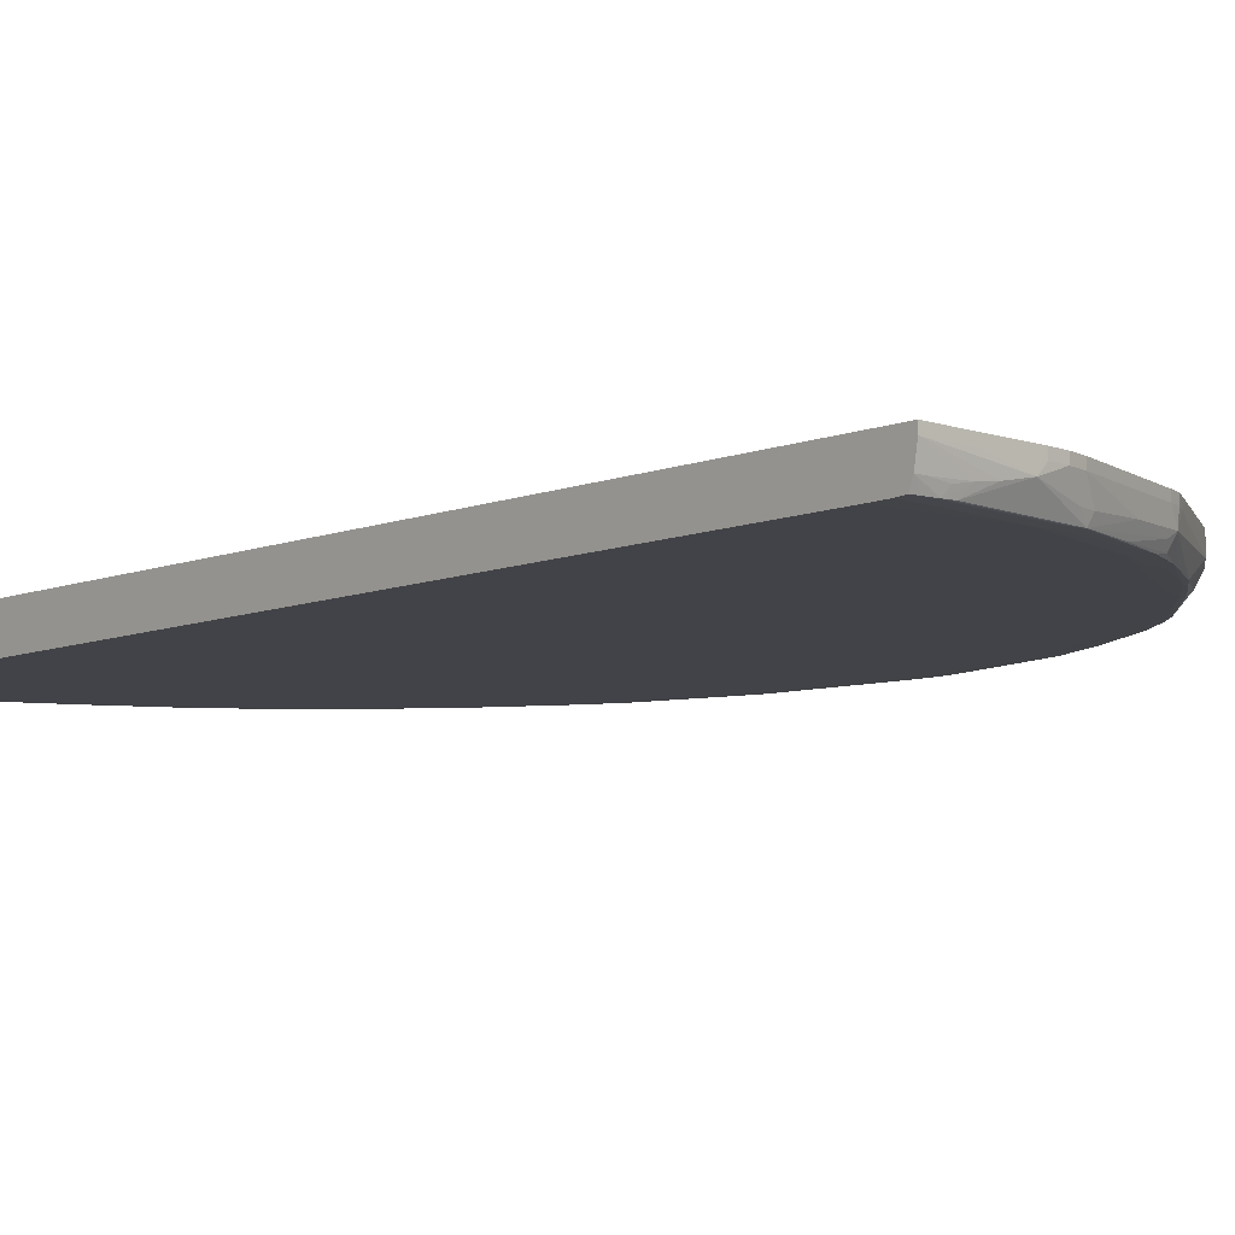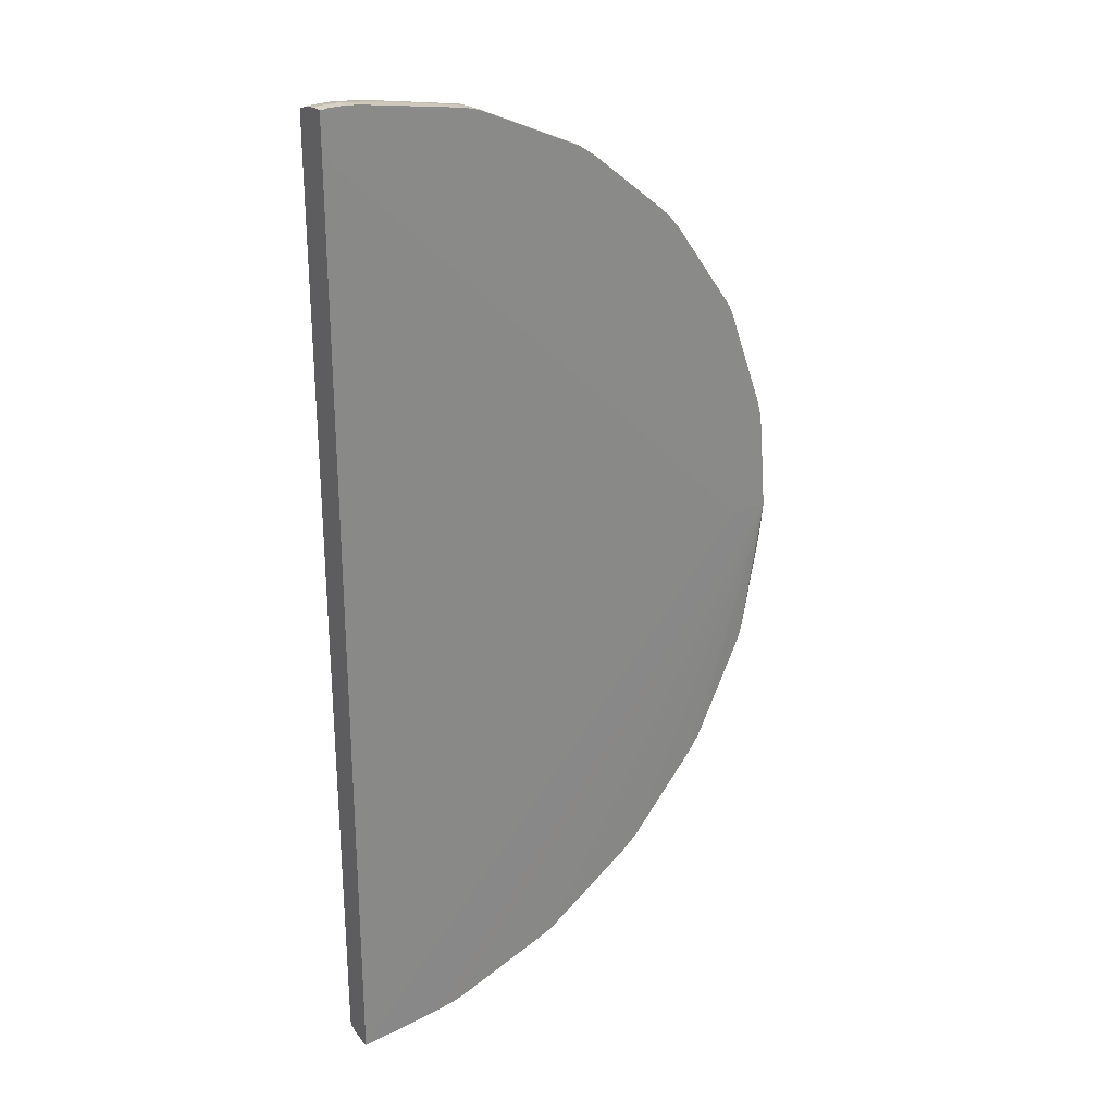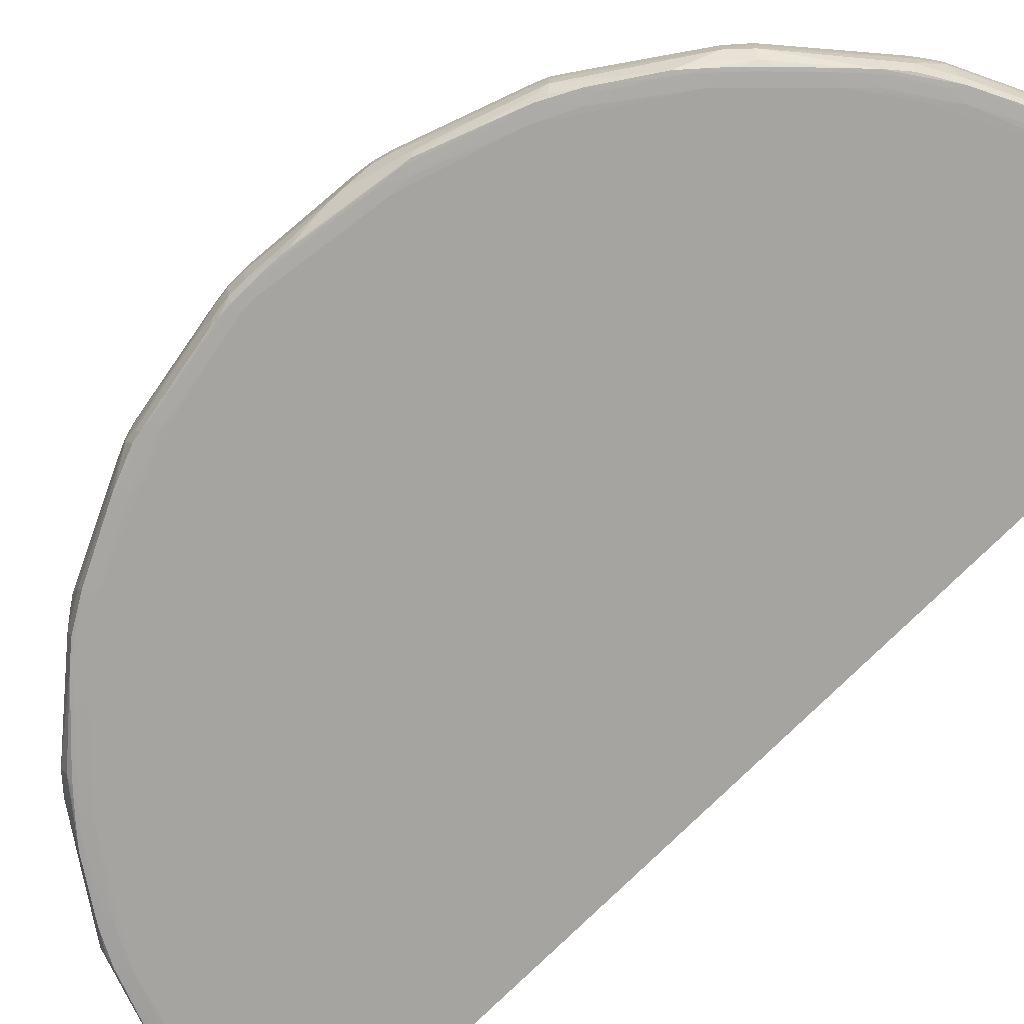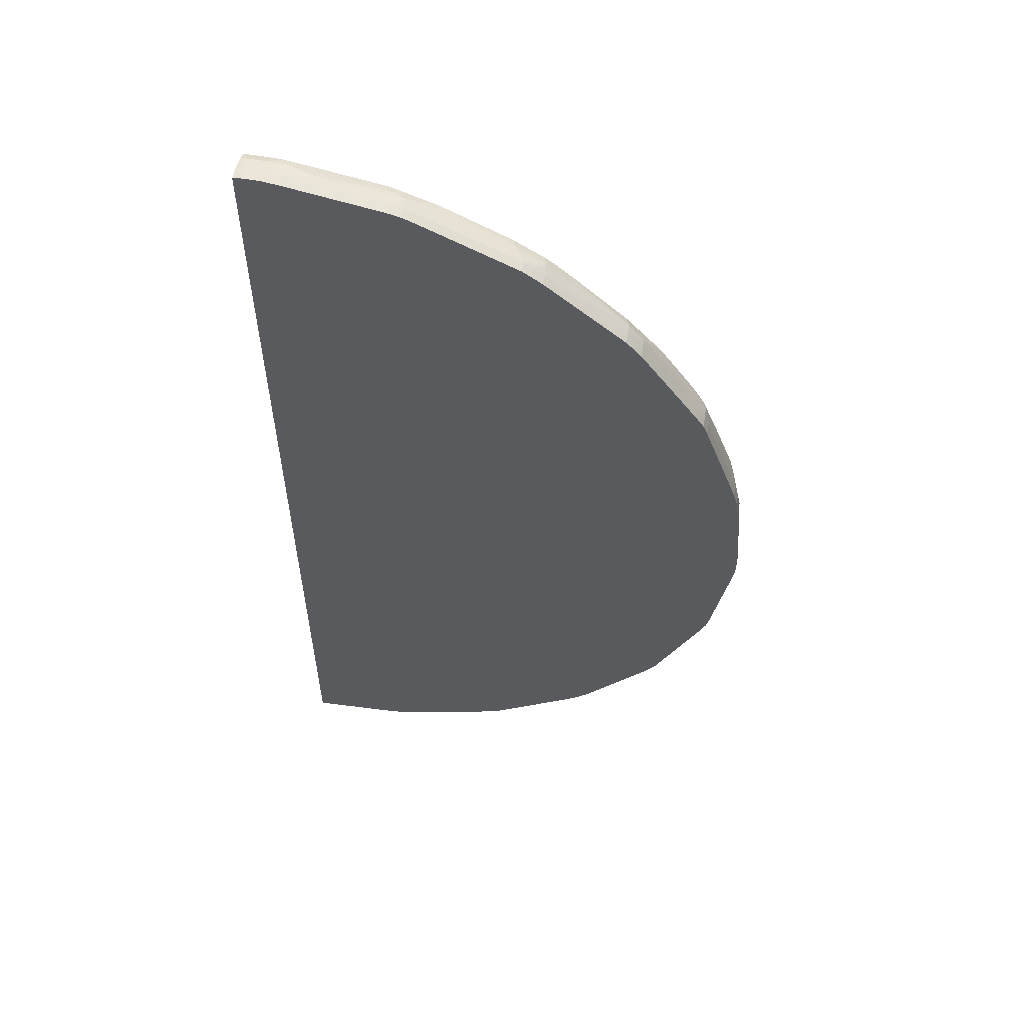
<metadata>
{"format":"obj","ext":"obj","renderer":"f3d","projection":"perspective","resolution":1024,"background":"white","views":[{"elev":-7.6,"azim":139.9,"up":"+Y"},{"elev":27.3,"azim":146.5,"up":"+Z"},{"elev":-73.4,"azim":-44.7,"up":"+Y"},{"elev":56.5,"azim":-169.7,"up":"+Z"}]}
</metadata>
<code>
v 0.01157 -0.3239 0.5346
v 0.01157 -0.3631 0.5006
v 0.01157 -0.3355 -0.5331
v 0.01157 -0.3629 -0.5166
v 0.01157 -0.3623 -0.5261
v 0.01157 -0.3531 -0.5299
v 0.002888 -0.3531 -0.5294
v -0.01051 -0.362 -0.5256
v -0.01569 -0.3547 -0.5277
v -0.03222 -0.3518 -0.5273
v -0.02223 -0.3616 -0.5248
v -0.1294 -0.362 -0.5081
v -0.1199 -0.3623 -0.5087
v 0.002888 -0.3622 -0.5259
v -0.1024 -0.3625 -0.5095
v -0.1199 -0.3629 -0.4991
v -0.2194 -0.3622 -0.4734
v -0.2076 -0.3631 -0.464
v -0.1024 -0.3631 -0.4991
v 0.01157 -0.3631 -0.4991
v -0.2602 -0.3631 -0.429
v -0.2427 -0.363 -0.4465
v -0.2523 -0.3621 -0.4558
v -0.2311 -0.3602 -0.47
v -0.1803 -0.3615 -0.4893
v -0.2252 -0.3538 -0.4757
v -0.2356 -0.3485 -0.4738
v -0.1856 -0.3498 -0.4919
v -0.1335 -0.3531 -0.5096
v -0.1199 -0.3355 -0.5173
v -0.2251 -0.3355 -0.479
v -0.2364 -0.3355 -0.4743
v -0.2251 -0.3281 -0.479
v -0.2364 -0.3281 -0.4743
v -0.5222 -0.3239 0.000465
v -0.2401 -0.3281 -0.4719
v -0.2452 -0.3355 -0.4685
v -0.2452 -0.3281 -0.4685
v -0.2615 -0.3281 -0.4572
v -0.318 -0.3355 -0.4177
v -0.3232 -0.3281 -0.414
v -0.3392 -0.3281 -0.4027
v -0.3392 -0.3447 -0.4027
v -0.2874 -0.3469 -0.4384
v -0.3044 -0.362 -0.4204
v -0.3573 -0.3469 -0.3859
v -0.3577 -0.3355 -0.3863
v -0.348 -0.3355 -0.3951
v -0.348 -0.3281 -0.3951
v -0.3577 -0.3281 -0.3863
v -0.3613 -0.3281 -0.3821
v -0.4296 -0.3355 -0.3008
v -0.4287 -0.3497 -0.2996
v -0.4383 -0.3355 -0.2886
v -0.4383 -0.3281 -0.2886
v -0.4443 -0.3355 -0.2798
v -0.4467 -0.3531 -0.2676
v -0.4256 -0.3614 -0.2963
v -0.4097 -0.3621 -0.3154
v -0.4448 -0.3621 -0.2637
v -0.3992 -0.3625 -0.3223
v -0.4348 -0.3625 -0.2701
v -0.4356 -0.363 -0.2536
v -0.4005 -0.3629 -0.3062
v -0.3819 -0.3626 -0.3401
v -0.3829 -0.3631 -0.3237
v -0.4706 -0.3631 -0.1659
v -0.4706 -0.3628 -0.1835
v -0.4882 -0.3629 -0.1308
v -0.4882 -0.3631 -0.1133
v -0.3128 -0.3631 -0.3939
v -0.3475 -0.3626 -0.376
v -0.3296 -0.3626 -0.3931
v -0.3414 -0.3622 -0.3868
v -0.3582 -0.3622 -0.3698
v -0.3531 -0.3586 -0.3815
v -0.3926 -0.3622 -0.3335
v -0.3233 -0.3622 -0.4036
v -0.3113 -0.3624 -0.4102
v -0.2589 -0.3625 -0.4454
v -0.1024 -0.3631 0.5006
v -0.2602 -0.3631 0.4304
v -0.155 -0.3631 0.483
v -0.2427 -0.363 0.4479
v -0.1726 -0.3628 0.483
v -0.2528 -0.3621 0.4572
v -0.1726 -0.3622 0.4927
v -0.1815 -0.3619 0.4919
v -0.1315 -0.3621 0.5096
v -0.1199 -0.3623 0.51
v -0.1199 -0.3629 0.5006
v -0.01466 -0.363 0.5181
v -0.01466 -0.3624 0.5277
v 0.002848 -0.3624 0.5277
v 0.002848 -0.363 0.5181
v 0.01157 -0.3629 0.5181
v 0.01157 -0.3623 0.5275
v 0.002848 -0.3531 0.5319
v -0.01466 -0.3531 0.5319
v -0.0284 -0.3622 0.5273
v -0.0401 -0.3616 0.5261
v -0.03341 -0.3547 0.5296
v -0.01466 -0.3355 0.5353
v -0.04977 -0.3503 0.5284
v -0.1374 -0.3542 0.5116
v -0.06137 -0.3467 0.5274
v -0.03221 -0.3355 0.533
v -0.03221 -0.3239 0.533
v -0.05416 -0.3239 0.5292
v -0.06272 -0.3355 0.5276
v -0.1199 -0.3355 0.5175
v -0.1374 -0.3355 0.5144
v -0.1492 -0.3491 0.5105
v -0.1508 -0.3355 0.5111
v -0.1595 -0.3355 0.5075
v -0.1508 -0.3239 0.5111
v -0.1374 -0.3239 0.5144
v -0.2688 -0.3239 0.4567
v -0.2238 -0.3239 0.4777
v -0.1726 -0.3239 0.5016
v -0.1595 -0.3239 0.5075
v -0.1726 -0.3355 0.5016
v -0.2688 -0.3355 0.4567
v -0.1845 -0.3531 0.4933
v -0.1432 -0.3608 0.5071
v -0.2567 -0.3531 0.4591
v -0.2854 -0.3614 0.4381
v -0.3045 -0.3621 0.422
v -0.2952 -0.3623 0.4255
v -0.2592 -0.3625 0.4472
v -0.2952 -0.3629 0.4129
v -0.3128 -0.3631 0.3953
v -0.383 -0.3631 0.3252
v -0.365 -0.3626 0.3599
v -0.3822 -0.3626 0.342
v -0.3759 -0.3622 0.3537
v -0.3589 -0.3622 0.3706
v -0.3292 -0.3626 0.3943
v -0.3113 -0.3625 0.4116
v -0.3226 -0.3622 0.405
v -0.3706 -0.3586 0.3655
v -0.3927 -0.3622 0.3357
v -0.3993 -0.3624 0.3236
v -0.4095 -0.362 0.3168
v -0.3876 -0.3563 0.3474
v -0.3918 -0.3447 0.3516
v -0.375 -0.3469 0.3697
v -0.2887 -0.3497 0.441
v -0.2898 -0.3355 0.442
v -0.2777 -0.3355 0.4507
v -0.2777 -0.3239 0.4507
v -0.2898 -0.3239 0.442
v -0.3754 -0.3239 0.3701
v -0.3688 -0.3239 0.3757
v -0.3654 -0.3355 0.3785
v -0.3754 -0.3355 0.3701
v -0.3842 -0.3355 0.3604
v -0.3918 -0.3239 0.3517
v -0.3842 -0.3239 0.3604
v -0.4634 -0.3239 0.2489
v -0.4488 -0.3239 0.2702
v -0.4488 -0.3355 0.2702
v -0.4274 -0.3469 0.2998
v -0.4576 -0.3355 0.2576
v -0.4576 -0.3239 0.2576
v -0.4634 -0.3355 0.2489
v -0.4629 -0.3485 0.248
v -0.4681 -0.3355 0.2376
v -0.4681 -0.3239 0.2376
v -0.5064 -0.3239 0.1323
v -0.508 -0.3239 0.1264
v -0.5064 -0.3355 0.1323
v -0.481 -0.3498 0.1979
v -0.4648 -0.3538 0.2376
v -0.4591 -0.3602 0.2435
v -0.4784 -0.3615 0.1927
v -0.4971 -0.362 0.1418
v -0.4986 -0.3531 0.1459
v -0.5025 -0.3531 0.1323
v -0.5113 -0.3355 0.1148
v -0.5113 -0.3239 0.1148
v -0.5137 -0.3355 0.09739
v -0.5137 -0.3239 0.09739
v -0.5148 -0.3239 0.08561
v -0.5229 -0.3355 -0.008047
v -0.5145 -0.3443 0.08854
v -0.5149 -0.3462 0.07969
v -0.5139 -0.3616 0.0346
v -0.5156 -0.3495 0.06215
v -0.5164 -0.3518 0.04461
v -0.5147 -0.362 0.02293
v -0.5168 -0.3547 0.02806
v -0.5185 -0.3531 0.009524
v -0.5195 -0.3531 -0.008047
v -0.5229 -0.3355 -0.02559
v -0.5195 -0.3531 -0.02559
v -0.5153 -0.3624 -0.008047
v -0.515 -0.3622 0.009524
v -0.4986 -0.3625 0.1148
v -0.4977 -0.3623 0.1323
v -0.4882 -0.3629 0.1323
v -0.4882 -0.3631 0.1148
v -0.5057 -0.363 -0.008047
v -0.5057 -0.363 -0.02559
v -0.5153 -0.3624 -0.02559
v -0.4977 -0.3623 -0.1308
v -0.5149 -0.3622 -0.03933
v -0.5172 -0.3547 -0.04434
v -0.5137 -0.3616 -0.05103
v -0.4973 -0.3621 -0.1424
v -0.4991 -0.3542 -0.1483
v -0.516 -0.3503 -0.06069
v -0.515 -0.3467 -0.07228
v -0.5206 -0.3355 -0.04314
v -0.5206 -0.3281 -0.04314
v -0.502 -0.3355 -0.1484
v -0.4981 -0.3491 -0.1602
v -0.4987 -0.3355 -0.1617
v -0.502 -0.3281 -0.1484
v -0.5229 -0.3281 -0.02559
v -0.5229 -0.3281 -0.008047
v -0.4987 -0.3281 -0.1617
v -0.4952 -0.3355 -0.1705
v -0.4893 -0.3355 -0.1835
v -0.4952 -0.3281 -0.1705
v -0.4893 -0.3281 -0.1835
v -0.4782 -0.3281 -0.2072
v -0.4443 -0.3281 -0.2798
v -0.4296 -0.3281 -0.3008
v -0.4809 -0.3531 -0.1954
v -0.4795 -0.3619 -0.1924
v -0.4947 -0.3608 -0.1541
v -0.4803 -0.3622 -0.1835
v -0.4706 -0.3631 0.1674
v -0.4531 -0.3631 0.22
v -0.4625 -0.3622 0.2318
v -0.4449 -0.3621 0.2647
v -0.4345 -0.3625 0.2713
v -0.4356 -0.363 0.255
v -0.4113 -0.3531 0.3193
v -0.4812 -0.3239 0.000465
v 0.01157 -0.3281 -0.5331
v -0.08496 -0.3281 -0.5246
v -0.1024 -0.3281 -0.5222
v -0.1024 -0.3355 -0.5222
v -0.1199 -0.3531 -0.5134
v -0.07617 -0.3443 -0.5254
v -0.08496 -0.3355 -0.5246
v -0.03222 -0.3355 -0.5293
v -0.04975 -0.3495 -0.5266
v 0.01157 -0.3239 0.4936
v -0.01466 -0.3239 0.5353
v 0.002848 -0.3239 0.5353
v 0.002848 -0.3355 0.5353
v 0.01157 -0.3355 0.5346
v 0.01157 -0.3531 0.5314
v -0.1199 -0.3281 -0.5173
v -0.1965 -0.3281 -0.4895
f 2 3 1
f 4 3 2
f 5 3 4
f 6 3 5
f 6 7 3
f 8 7 6
f 9 7 8
f 9 10 7
f 9 8 10
f 8 11 10
f 8 12 11
f 8 13 12
f 8 14 13
f 8 6 14
f 6 5 14
f 15 14 5
f 13 14 15
f 16 13 15
f 16 17 13
f 16 18 17
f 16 19 18
f 16 15 19
f 19 15 4
f 19 4 20
f 19 20 21
f 18 19 21
f 18 21 22
f 18 22 17
f 17 22 23
f 17 23 24
f 25 17 24
f 25 12 17
f 25 26 12
f 25 24 26
f 26 24 27
f 28 26 27
f 28 12 26
f 28 29 12
f 28 30 29
f 28 31 30
f 28 27 31
f 32 31 27
f 32 33 31
f 34 33 32
f 34 35 33
f 34 36 35
f 34 32 36
f 37 36 32
f 38 36 37
f 38 35 36
f 38 39 35
f 38 37 39
f 39 37 40
f 39 40 41
f 39 41 35
f 41 42 35
f 41 40 42
f 40 43 42
f 37 43 40
f 37 44 43
f 37 27 44
f 37 32 27
f 44 27 45
f 44 45 43
f 43 45 46
f 47 43 46
f 48 43 47
f 48 42 43
f 49 42 48
f 49 35 42
f 49 50 35
f 49 48 50
f 48 47 50
f 47 51 50
f 47 52 51
f 47 46 52
f 53 52 46
f 54 52 53
f 54 55 52
f 54 56 55
f 54 53 56
f 53 57 56
f 53 58 57
f 59 58 53
f 59 60 58
f 61 60 59
f 62 60 61
f 62 63 60
f 62 64 63
f 62 61 64
f 64 61 65
f 64 65 66
f 64 66 63
f 67 63 66
f 67 68 63
f 67 69 68
f 67 70 69
f 67 71 70
f 67 66 71
f 72 71 66
f 72 73 71
f 72 74 73
f 75 74 72
f 75 76 74
f 77 76 75
f 77 59 76
f 77 61 59
f 77 65 61
f 77 75 65
f 75 72 65
f 72 66 65
f 59 46 76
f 59 53 46
f 76 46 45
f 78 76 45
f 78 74 76
f 78 73 74
f 78 79 73
f 78 45 79
f 79 45 23
f 80 79 23
f 80 22 79
f 80 23 22
f 22 71 79
f 22 21 71
f 21 20 71
f 70 71 20
f 70 20 2
f 81 70 2
f 81 82 70
f 83 82 81
f 83 84 82
f 85 84 83
f 85 86 84
f 87 86 85
f 87 88 86
f 87 89 88
f 87 90 89
f 87 91 90
f 87 85 91
f 85 83 91
f 83 81 91
f 92 91 81
f 92 93 91
f 92 94 93
f 92 95 94
f 92 81 95
f 81 2 95
f 96 95 2
f 94 95 96
f 94 96 97
f 94 97 98
f 94 98 99
f 94 99 93
f 100 93 99
f 100 90 93
f 100 89 90
f 100 101 89
f 100 102 101
f 100 99 102
f 102 99 103
f 104 102 103
f 104 101 102
f 104 105 101
f 104 106 105
f 104 107 106
f 104 103 107
f 107 103 108
f 107 108 109
f 107 109 110
f 107 110 106
f 106 110 111
f 112 106 111
f 112 113 106
f 114 113 112
f 114 115 113
f 114 116 115
f 114 112 116
f 112 117 116
f 112 111 117
f 117 111 109
f 117 109 116
f 116 109 118
f 119 116 118
f 120 116 119
f 121 116 120
f 121 115 116
f 121 122 115
f 121 120 122
f 120 119 122
f 122 119 123
f 122 123 113
f 115 122 113
f 124 113 123
f 88 113 124
f 88 125 113
f 88 89 125
f 105 125 89
f 105 113 125
f 105 106 113
f 105 89 101
f 88 124 126
f 86 88 126
f 86 126 127
f 86 127 128
f 86 128 129
f 86 129 130
f 86 130 84
f 84 130 131
f 132 84 131
f 132 82 84
f 132 133 82
f 134 133 132
f 134 135 133
f 134 136 135
f 134 137 136
f 134 138 137
f 134 132 138
f 132 131 138
f 138 131 139
f 138 139 140
f 138 140 137
f 137 140 141
f 137 141 136
f 142 136 141
f 142 135 136
f 142 143 135
f 142 144 143
f 142 141 144
f 145 144 141
f 145 146 144
f 145 147 146
f 145 141 147
f 128 147 141
f 148 147 128
f 148 149 147
f 148 150 149
f 148 123 150
f 148 126 123
f 148 127 126
f 148 128 127
f 124 123 126
f 150 123 118
f 151 150 118
f 151 152 150
f 151 118 152
f 152 118 153
f 154 152 153
f 154 149 152
f 154 155 149
f 154 156 155
f 154 153 156
f 157 156 153
f 157 146 156
f 157 158 146
f 159 158 157
f 159 153 158
f 159 157 153
f 158 153 160
f 161 158 160
f 162 158 161
f 162 146 158
f 162 163 146
f 162 164 163
f 162 161 164
f 165 164 161
f 165 160 164
f 165 161 160
f 166 164 160
f 166 167 164
f 166 168 167
f 166 160 168
f 169 168 160
f 169 170 168
f 169 160 170
f 170 160 171
f 170 171 172
f 170 172 168
f 168 172 173
f 168 173 167
f 174 167 173
f 174 175 167
f 174 176 175
f 174 177 176
f 174 173 177
f 173 178 177
f 173 172 178
f 172 179 178
f 172 180 179
f 171 180 172
f 181 180 171
f 181 182 180
f 181 183 182
f 181 171 183
f 171 160 183
f 183 160 184
f 182 183 184
f 182 184 35
f 182 35 185
f 182 185 186
f 182 186 180
f 179 180 186
f 179 186 177
f 179 177 178
f 187 177 186
f 187 188 177
f 187 189 188
f 187 185 189
f 187 186 185
f 189 185 190
f 189 190 188
f 190 191 188
f 192 191 190
f 193 191 192
f 193 194 191
f 193 185 194
f 193 190 185
f 193 192 190
f 194 185 195
f 196 194 195
f 197 194 196
f 197 198 194
f 199 198 197
f 199 200 198
f 199 201 200
f 199 202 201
f 199 203 202
f 199 197 203
f 197 204 203
f 205 204 197
f 205 69 204
f 205 206 69
f 205 207 206
f 205 196 207
f 205 197 196
f 207 196 208
f 209 207 208
f 209 210 207
f 209 211 210
f 212 211 209
f 212 213 211
f 212 214 213
f 212 195 214
f 212 208 195
f 212 209 208
f 196 195 208
f 214 195 215
f 214 215 216
f 214 216 213
f 216 217 213
f 216 218 217
f 216 219 218
f 216 215 219
f 215 35 219
f 215 220 35
f 215 195 220
f 195 185 220
f 221 220 185
f 221 35 220
f 221 185 35
f 219 35 222
f 218 219 222
f 218 222 223
f 218 223 217
f 223 224 217
f 225 224 223
f 226 224 225
f 226 227 224
f 226 35 227
f 226 225 35
f 225 222 35
f 225 223 222
f 228 227 35
f 228 56 227
f 228 55 56
f 228 35 55
f 229 55 35
f 229 52 55
f 229 51 52
f 229 35 51
f 50 51 35
f 227 56 224
f 217 224 56
f 217 56 230
f 231 217 230
f 232 217 231
f 232 211 217
f 232 210 211
f 232 231 210
f 233 210 231
f 233 206 210
f 233 69 206
f 233 68 69
f 233 60 68
f 233 231 60
f 231 57 60
f 231 230 57
f 57 230 56
f 60 57 58
f 63 68 60
f 206 207 210
f 211 213 217
f 69 70 204
f 203 204 70
f 203 70 202
f 202 70 234
f 201 202 234
f 201 234 235
f 201 235 236
f 200 201 236
f 200 236 177
f 200 177 191
f 200 191 198
f 194 198 191
f 188 191 177
f 176 177 236
f 176 236 175
f 237 175 236
f 237 167 175
f 237 144 167
f 237 143 144
f 238 143 237
f 238 239 143
f 238 237 239
f 237 236 239
f 236 235 239
f 239 235 133
f 143 239 133
f 135 143 133
f 234 133 235
f 234 70 133
f 133 70 82
f 163 167 144
f 163 164 167
f 163 144 240
f 163 240 146
f 146 240 144
f 35 184 241
f 35 241 242
f 243 35 242
f 243 244 35
f 245 244 243
f 245 30 244
f 245 246 30
f 245 247 246
f 245 248 247
f 245 243 248
f 243 247 248
f 243 249 247
f 243 242 249
f 249 242 3
f 249 3 247
f 250 247 3
f 250 11 247
f 250 10 11
f 250 3 10
f 10 3 7
f 11 12 247
f 246 247 12
f 29 246 12
f 29 30 246
f 242 1 3
f 251 1 242
f 251 241 1
f 251 242 241
f 241 118 1
f 160 118 241
f 153 118 160
f 184 160 241
f 109 1 118
f 252 1 109
f 253 1 252
f 254 1 253
f 255 1 254
f 255 256 1
f 255 254 256
f 254 98 256
f 254 103 98
f 254 253 103
f 253 252 103
f 108 103 252
f 108 252 109
f 98 103 99
f 98 97 256
f 256 97 1
f 97 2 1
f 96 2 97
f 257 244 30
f 257 35 244
f 257 258 35
f 257 30 258
f 31 258 30
f 31 33 258
f 258 33 35
f 156 146 147
f 156 147 155
f 155 147 149
f 152 149 150
f 119 118 123
f 128 141 140
f 128 140 139
f 128 139 129
f 129 139 130
f 131 130 139
f 110 109 111
f 91 93 90
f 20 4 2
f 79 71 73
f 23 45 27
f 23 27 24
f 13 17 12
f 15 5 4

</code>
